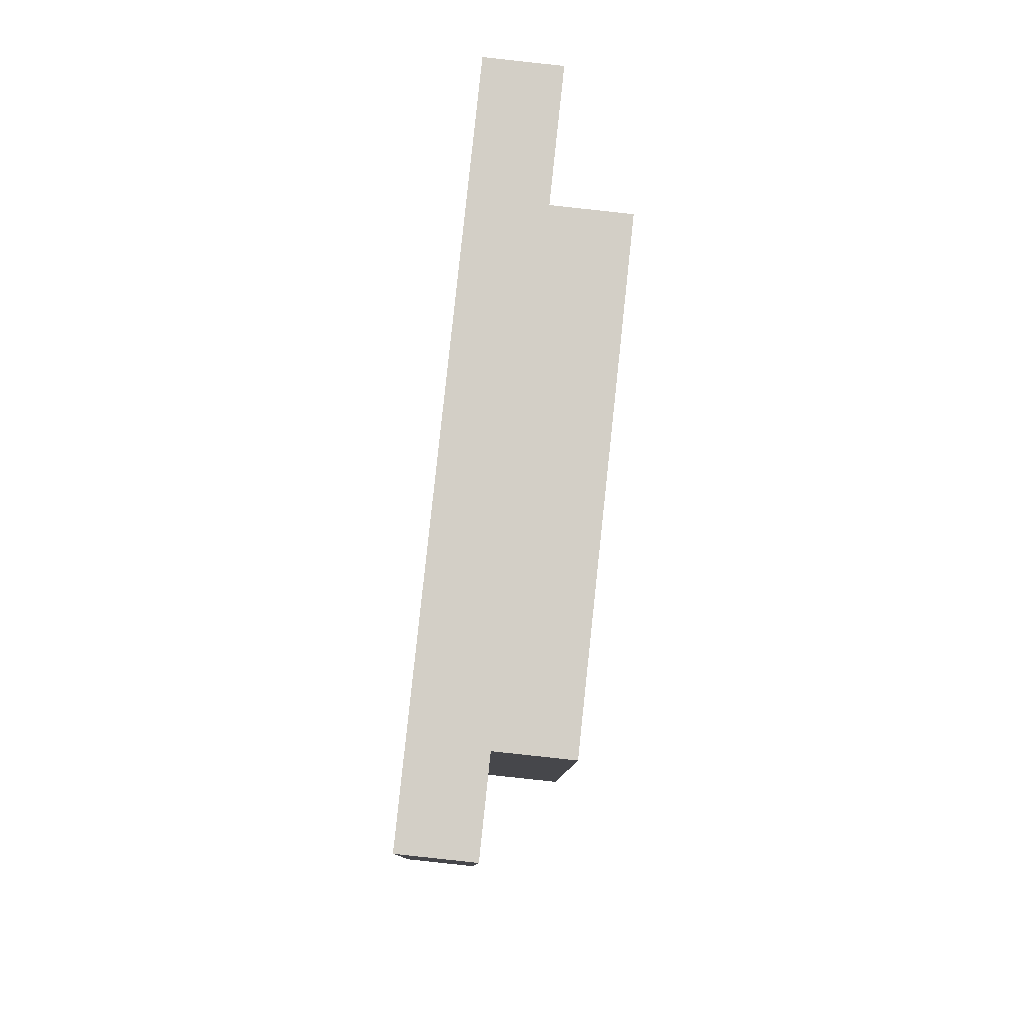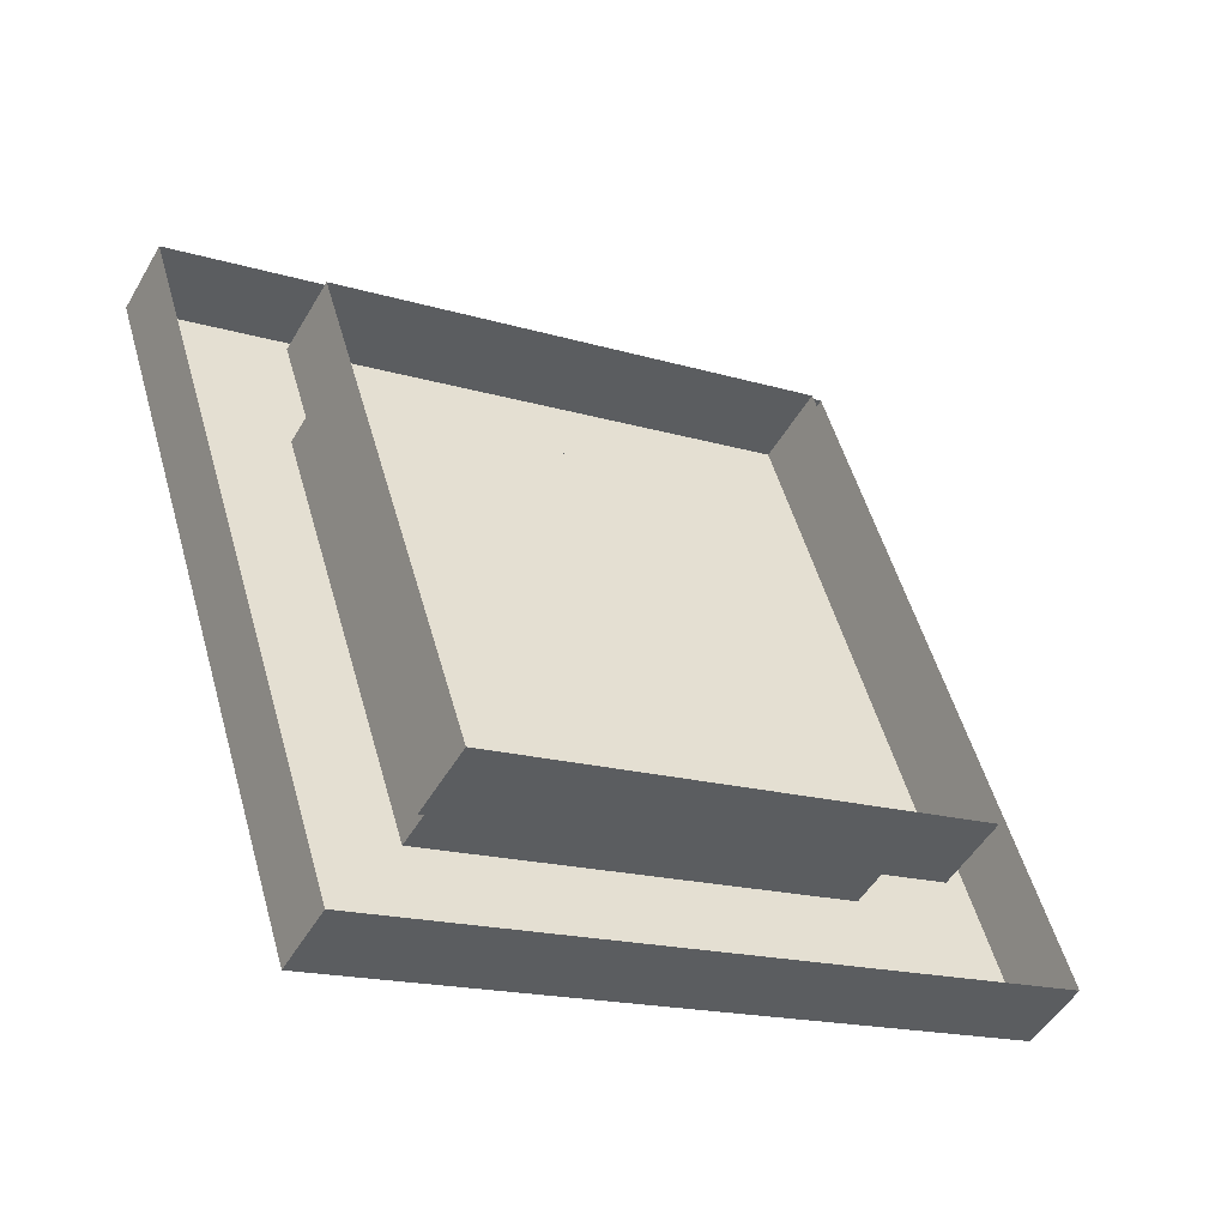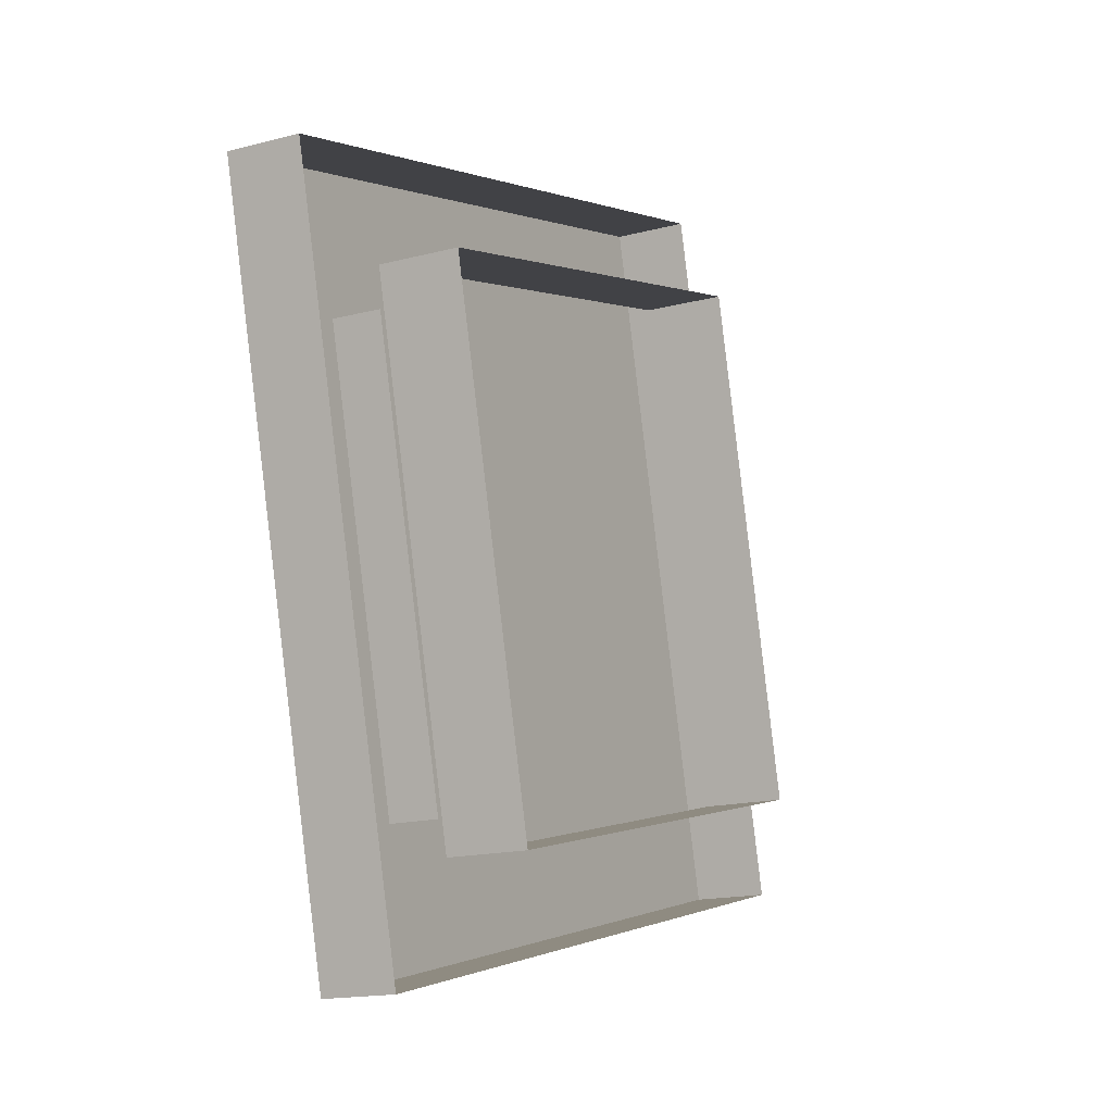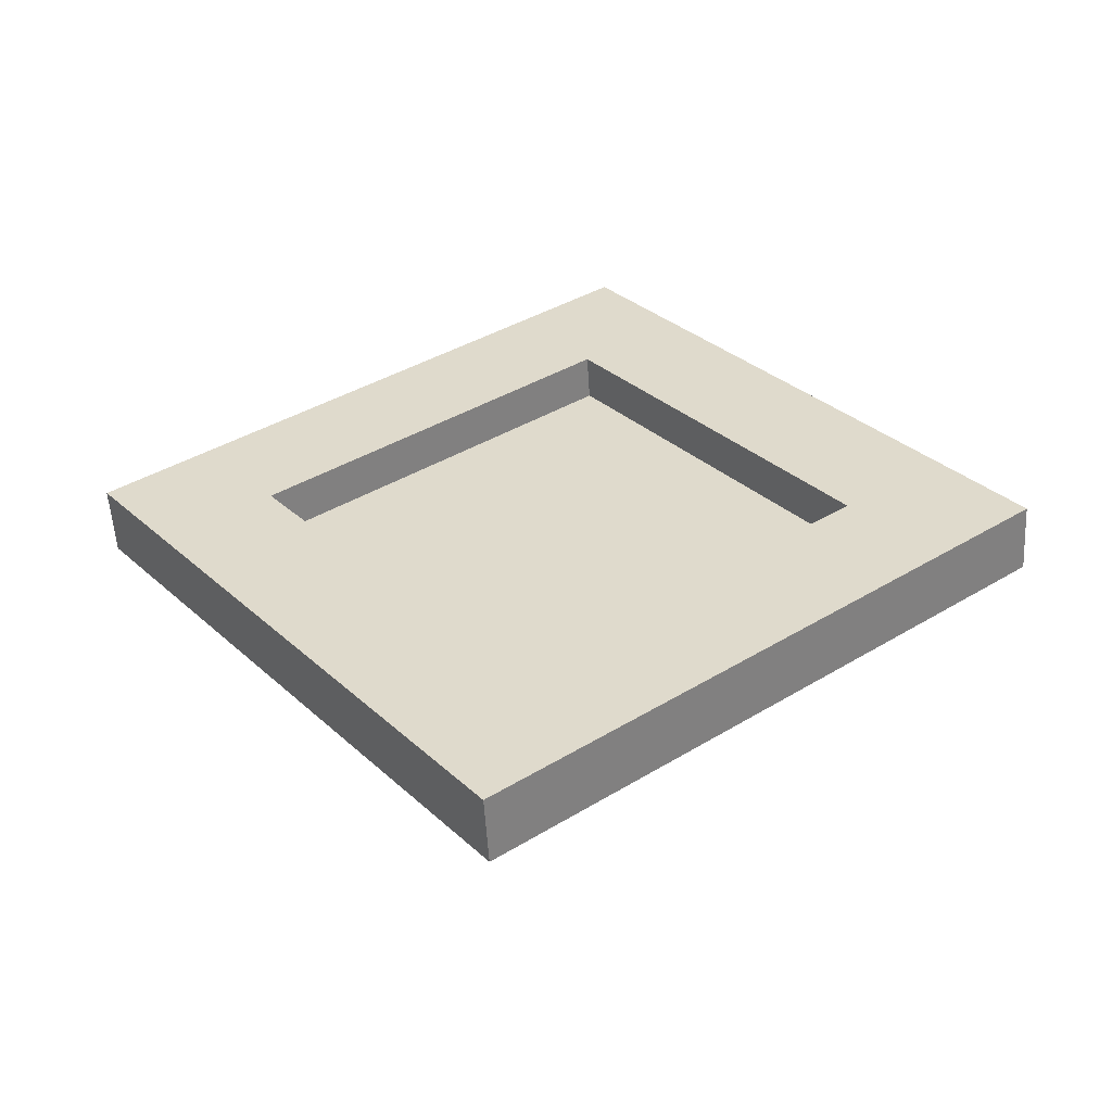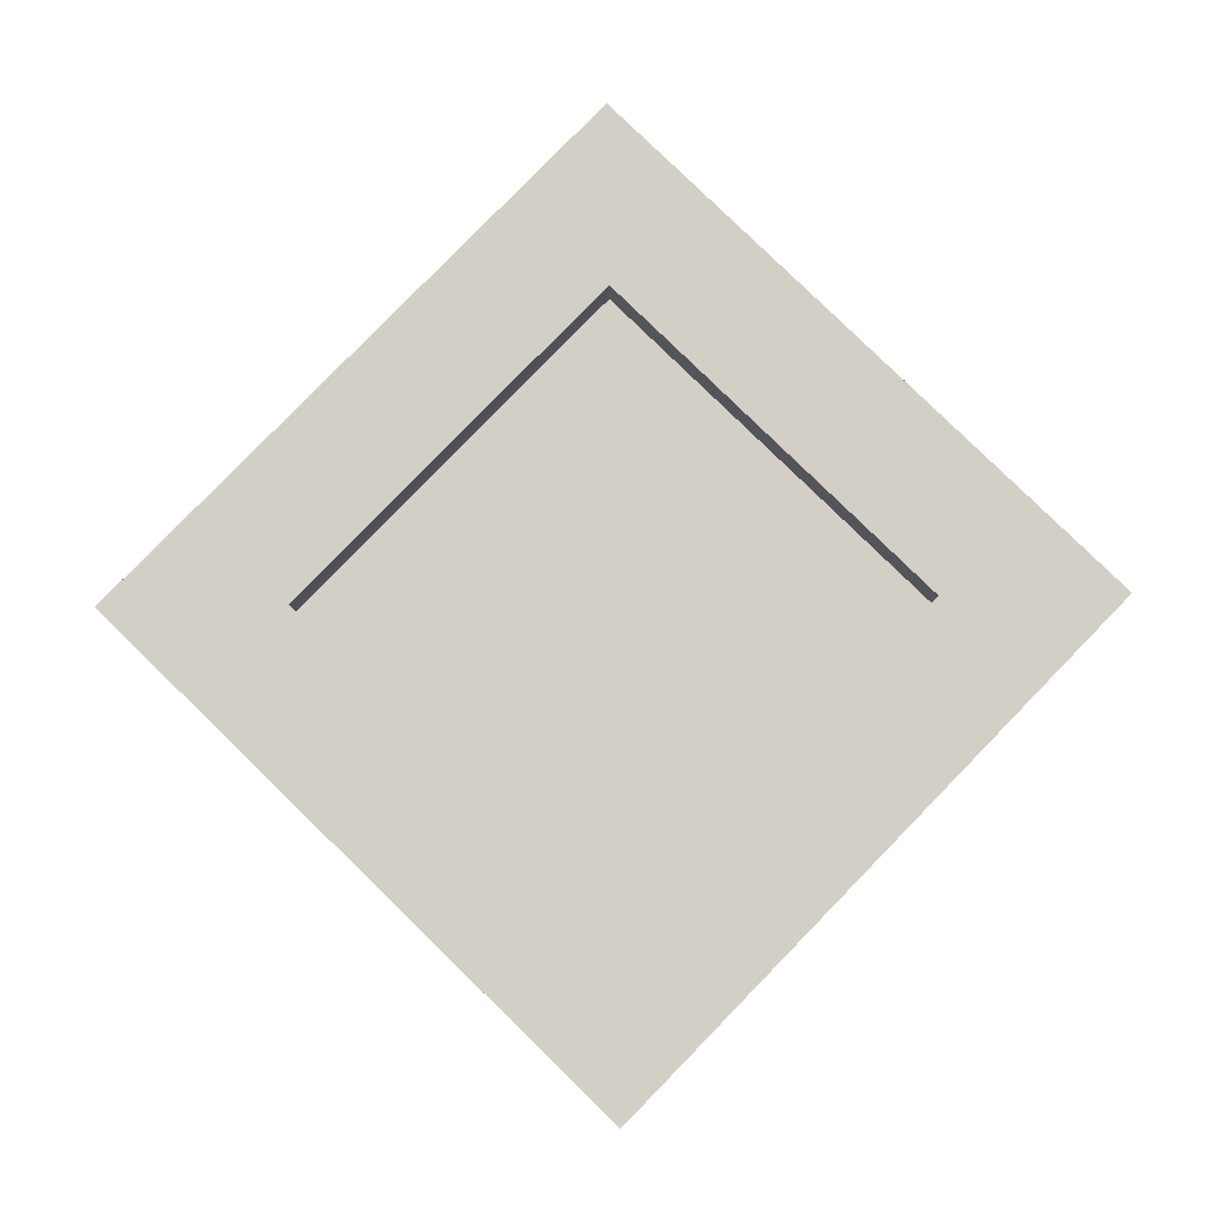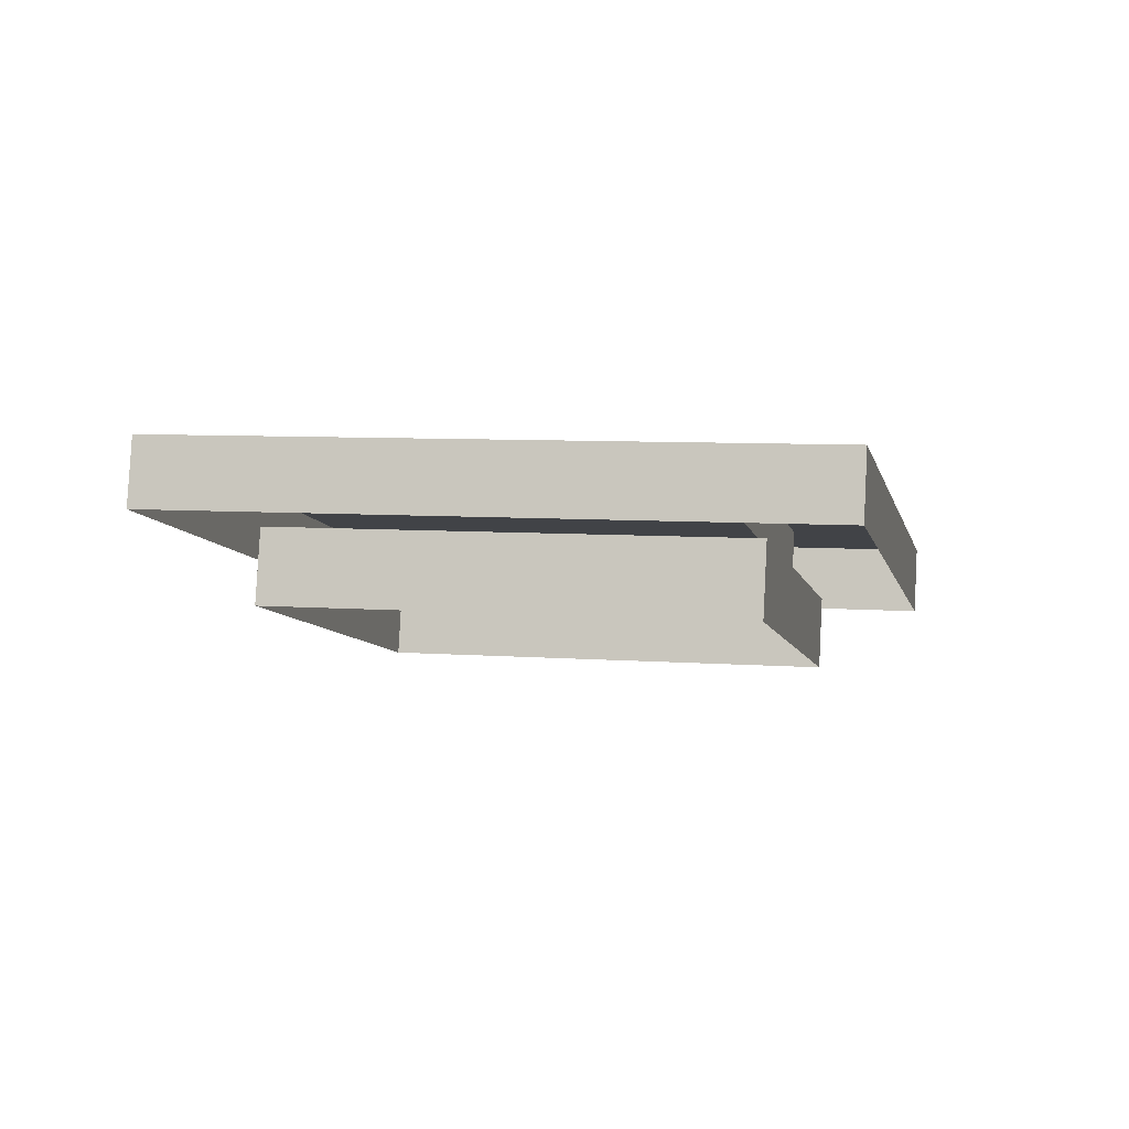
<metadata>
{"format":"obj","ext":"obj","renderer":"f3d","projection":"perspective","resolution":1024,"background":"white","views":[{"elev":62.3,"azim":93.9,"up":"+Y"},{"elev":-52.3,"azim":149.7,"up":"+Y"},{"elev":-21.7,"azim":118.3,"up":"+Y"},{"elev":34.3,"azim":-56.9,"up":"+Z"},{"elev":77.8,"azim":-154.9,"up":"+Z"},{"elev":-5.1,"azim":83.1,"up":"+Z"}]}
</metadata>
<code>
g NuclearCity_FinkHouse_breakable_objects_002
v 0.319 0.1522 -0.002129
v 0.3209 0.1478 -0.08034
v 0.1568 -0.3239 -0.05789
v 0.1549 -0.3196 0.02033
v 0.1568 -0.3239 -0.05789
v -0.3153 -0.1606 -0.07868
v -0.3173 -0.1563 -0.0004684
v 0.1549 -0.3196 0.02033
v -0.1512 0.3111 -0.1011
v -0.1531 0.3155 -0.02293
v -0.3173 -0.1563 -0.0004684
v -0.3153 -0.1606 -0.07868
v 0.3209 0.1478 -0.08034
v 0.319 0.1522 -0.002129
v -0.1531 0.3155 -0.02293
v -0.1512 0.3111 -0.1011
v -0.2159 0.4453 0.04076
v -0.1356 0.2799 0.05202
v -0.2793 -0.1329 0.07167
v -0.445 -0.2133 0.07211
v 0.1338 -0.2758 0.08987
v 0.4432 0.2173 0.06979
v 0.2775 0.137 0.07022
v 0.2141 -0.4412 0.1011
v 0.4432 0.2173 0.06979
v 0.445 0.2133 -0.002458
v 0.2159 -0.4453 0.02889
v 0.2141 -0.4412 0.1011
v 0.2159 -0.4453 0.02889
v -0.4432 -0.2173 -0.0001392
v -0.445 -0.2133 0.07211
v 0.2141 -0.4412 0.1011
v -0.445 -0.2133 0.07211
v -0.4432 -0.2173 -0.0001392
v -0.2141 0.4412 -0.03149
v -0.2159 0.4453 0.04076
v 0.4432 0.2173 0.06979
v -0.2159 0.4453 0.04076
v -0.2141 0.4412 -0.03149
v 0.445 0.2133 -0.002458
v 0.2787 0.1342 0.02116
v 0.2775 0.137 0.07022
v 0.1338 -0.2758 0.08987
v 0.1351 -0.2786 0.04081
v 0.2775 0.137 0.07022
v 0.2787 0.1342 0.02116
v -0.1344 0.2771 0.002968
v -0.1356 0.2799 0.05202
v -0.1356 0.2799 0.05202
v -0.1344 0.2771 0.002968
v -0.2781 -0.1357 0.02262
v -0.2793 -0.1329 0.07167
v 0.1351 -0.2786 0.04081
v 0.1338 -0.2758 0.08987
v -0.2793 -0.1329 0.07167
v -0.2781 -0.1357 0.02262
v 0.1351 -0.2786 0.04081
v -0.2781 -0.1357 0.02262
v -0.1344 0.2771 0.002968
v 0.2787 0.1342 0.02116
g NuclearCity_FinkHouse_breakable_objects_002_0
f 3 2 1
f 4 3 1
f 7 6 5
f 8 7 5
f 11 10 9
f 12 11 9
f 15 14 13
f 16 15 13
f 19 18 17
f 20 19 17
f 21 19 20
f 17 18 22
f 18 23 22
f 23 21 24
f 22 23 24
f 24 21 20
f 27 26 25
f 28 27 25
f 31 30 29
f 32 31 29
f 35 34 33
f 36 35 33
f 39 38 37
f 40 39 37
f 43 42 41
f 44 43 41
f 47 46 45
f 48 47 45
f 51 50 49
f 52 51 49
f 55 54 53
f 56 55 53
f 59 58 57
f 60 59 57

</code>
